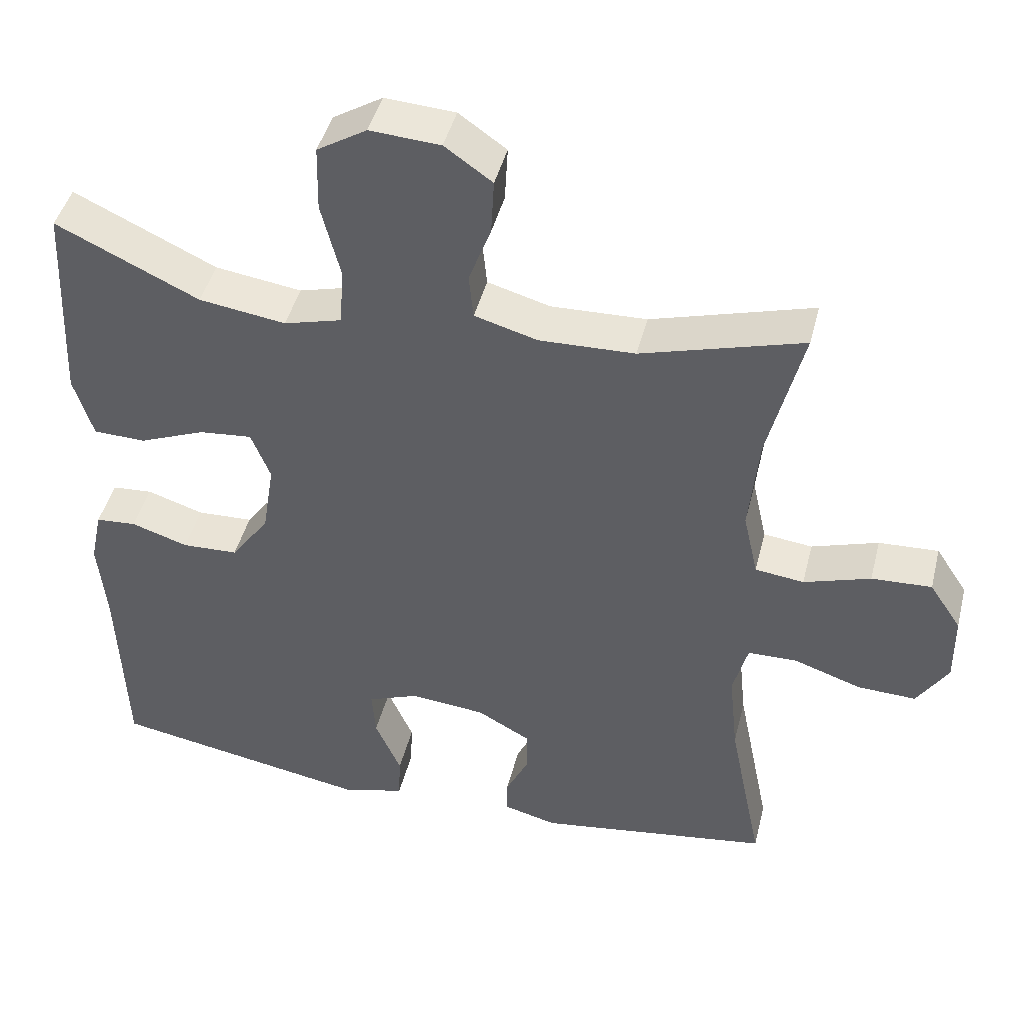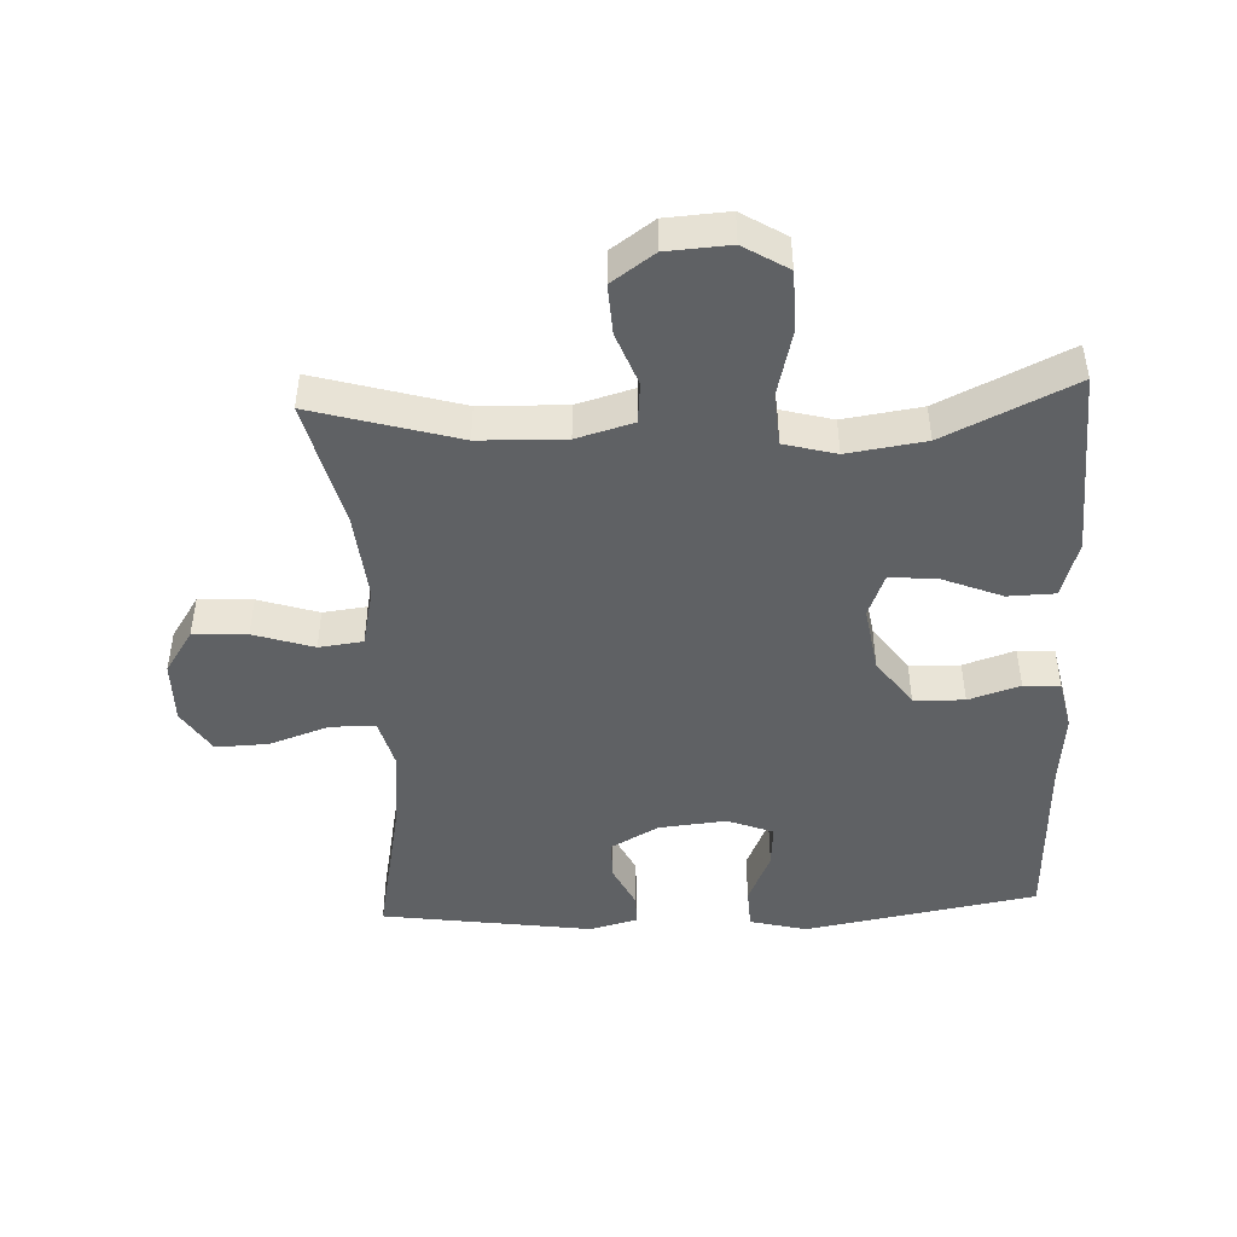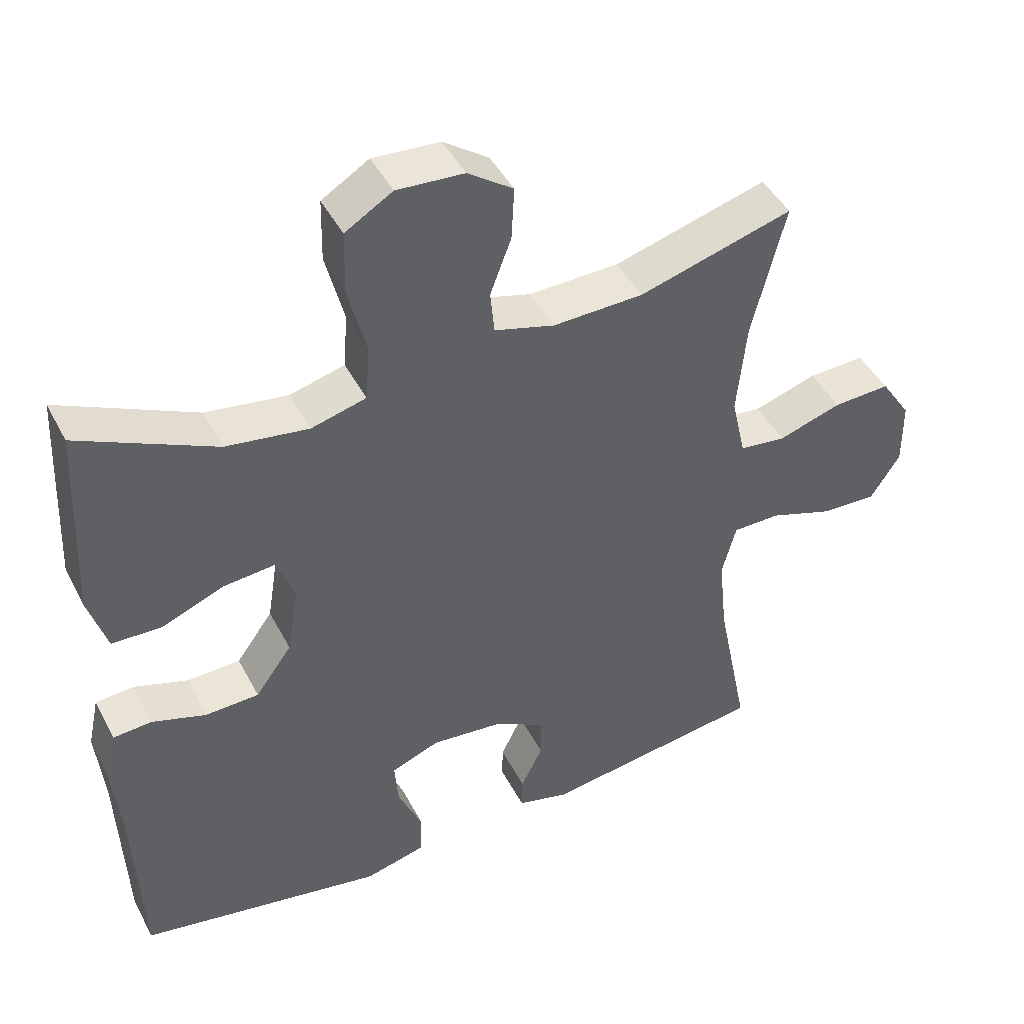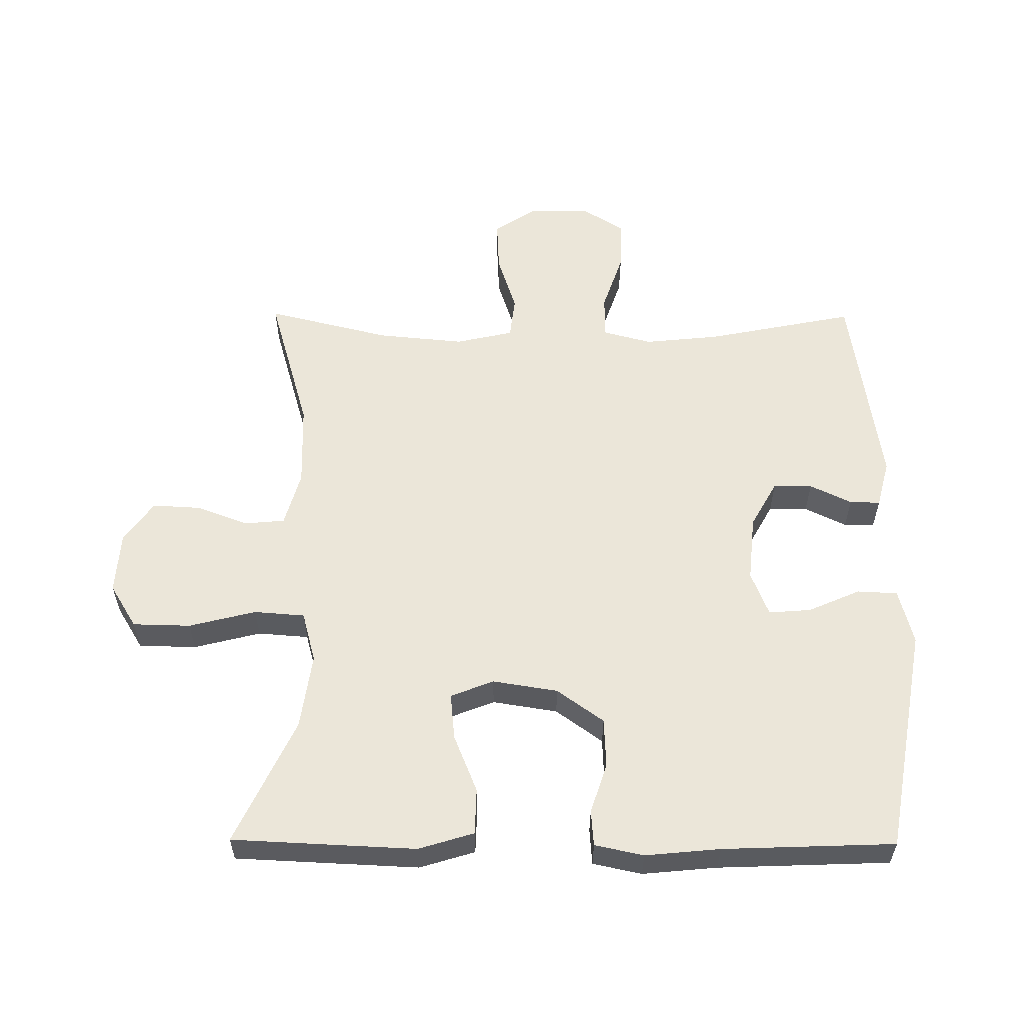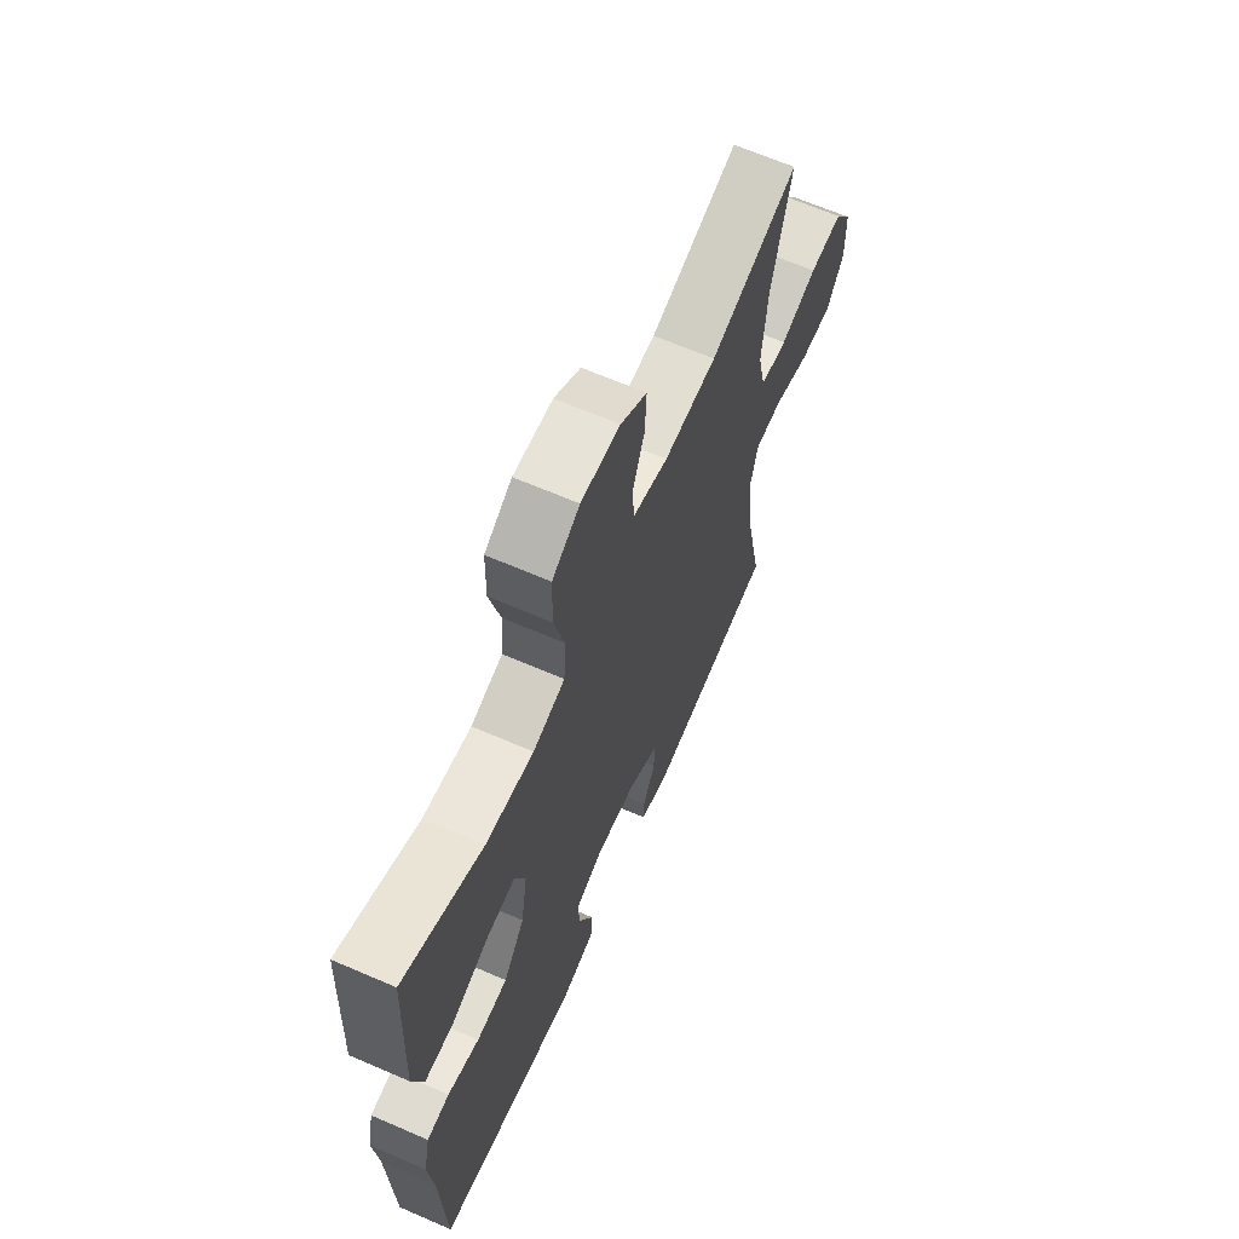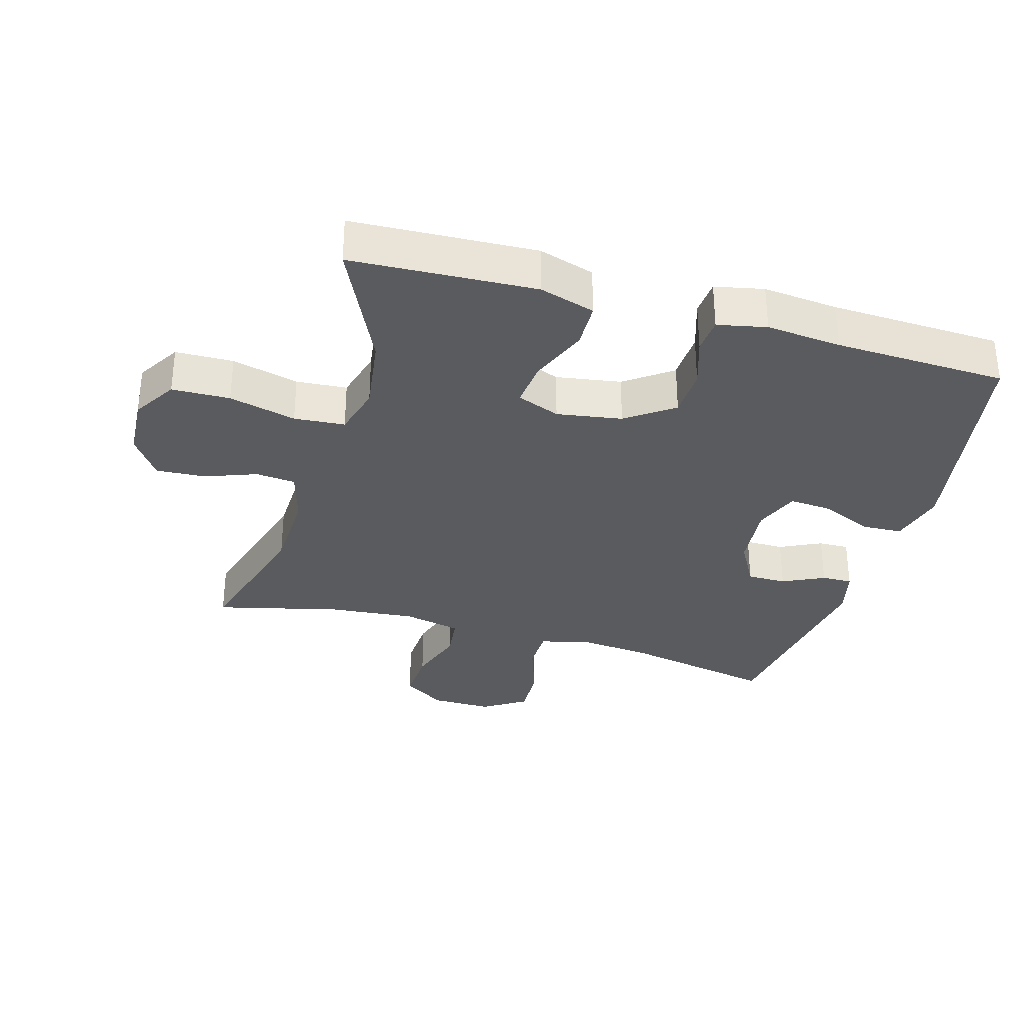
<metadata>
{"format":"obj","ext":"obj","renderer":"f3d","projection":"perspective","resolution":1024,"background":"white","views":[{"elev":44.4,"azim":-166.1,"up":"+Z"},{"elev":-46.4,"azim":2.7,"up":"+Y"},{"elev":44.8,"azim":153.8,"up":"+Z"},{"elev":57.2,"azim":90.4,"up":"+Y"},{"elev":65.6,"azim":113.5,"up":"+Z"},{"elev":-32.5,"azim":73.9,"up":"+Y"}]}
</metadata>
<code>
v 0.5 0.07 0.5
v 0.507 0.07 0.35
v 0.513 0.07 0.218
v 0.487 0.07 0.133
v 0.416 0.07 0.131
v 0.327 0.07 0.167
v 0.255 0.07 0.174
v 0.229 0.07 0.108
v 0.245 0.07 0.008
v 0.297 0.07 -0.064
v 0.373 0.07 -0.067
v 0.45 0.07 -0.042
v 0.505 0.07 -0.046
v 0.521 0.07 -0.121
v 0.51 0.07 -0.236
v 0.5 0.07 -0.5
v 0.15 0.07 -0.562
v 0.064 0.07 -0.54
v 0.061 0.07 -0.478
v 0.096 0.07 -0.398
v 0.101 0.07 -0.333
v 0.032 0.07 -0.306
v -0.07 0.07 -0.316
v -0.142 0.07 -0.356
v -0.142 0.07 -0.416
v -0.111 0.07 -0.48
v -0.11 0.07 -0.527
v -0.183 0.07 -0.546
v -0.5 0.07 -0.5
v -0.454 0.07 -0.271
v -0.442 0.07 -0.155
v -0.462 0.07 -0.08
v -0.529 0.07 -0.079
v -0.62 0.07 -0.11
v -0.699 0.07 -0.113
v -0.741 0.07 -0.047
v -0.74 0.07 0.047
v -0.697 0.07 0.112
v -0.616 0.07 0.108
v -0.526 0.07 0.079
v -0.46 0.07 0.087
v -0.44 0.07 0.176
v -0.453 0.07 0.31
v -0.5 0.07 0.5
v -0.282 0.07 0.437
v -0.153 0.07 0.433
v -0.068 0.07 0.457
v -0.062 0.07 0.518
v -0.092 0.07 0.598
v -0.096 0.07 0.673
v -0.032 0.07 0.718
v 0.063 0.07 0.724
v 0.13 0.07 0.683
v 0.132 0.07 0.594
v 0.106 0.07 0.491
v 0.112 0.07 0.413
v 0.19 0.07 0.392
v 0.307 0.07 0.409
v 0.5 0 0.5
v 0.507 0 0.35
v 0.513 0 0.218
v 0.487 0 0.133
v 0.416 0 0.131
v 0.327 0 0.167
v 0.255 0 0.174
v 0.229 0 0.108
v 0.245 0 0.008
v 0.297 0 -0.064
v 0.373 0 -0.067
v 0.45 0 -0.042
v 0.505 0 -0.046
v 0.521 0 -0.121
v 0.51 0 -0.236
v 0.5 0 -0.5
v 0.15 0 -0.562
v 0.064 0 -0.54
v 0.061 0 -0.478
v 0.096 0 -0.398
v 0.101 0 -0.333
v 0.032 0 -0.306
v -0.07 0 -0.316
v -0.142 0 -0.356
v -0.142 0 -0.416
v -0.111 0 -0.48
v -0.11 0 -0.527
v -0.183 0 -0.546
v -0.5 0 -0.5
v -0.454 0 -0.271
v -0.442 0 -0.155
v -0.462 0 -0.08
v -0.529 0 -0.079
v -0.62 0 -0.11
v -0.699 0 -0.113
v -0.741 0 -0.047
v -0.74 0 0.047
v -0.697 0 0.112
v -0.616 0 0.108
v -0.526 0 0.079
v -0.46 0 0.087
v -0.44 0 0.176
v -0.453 0 0.31
v -0.5 0 0.5
v -0.282 0 0.437
v -0.153 0 0.433
v -0.068 0 0.457
v -0.062 0 0.518
v -0.092 0 0.598
v -0.096 0 0.673
v -0.032 0 0.718
v 0.063 0 0.724
v 0.13 0 0.683
v 0.132 0 0.594
v 0.106 0 0.491
v 0.112 0 0.413
v 0.19 0 0.392
v 0.307 0 0.409
f 52 53 54 55
f 52 55 56
f 51 52 56
f 48 49 50 51
f 47 48 51 56
f 46 47 56 57
f 43 44 45
f 42 43 45 46
f 41 42 46 57
f 37 38 39 40
f 37 40 41
f 36 37 41
f 33 34 35 36
f 32 33 36 41
f 31 32 41 57
f 27 28 29 30
f 25 26 27 30
f 24 25 30 31
f 23 24 31 57
f 17 18 19 20
f 15 16 17 20
f 15 20 21
f 14 15 21 22
f 11 12 13 14
f 10 11 14 22
f 3 4 5 6
f 3 6 7
f 58 1 2 3
f 58 3 7
f 57 58 7 8
f 23 57 8
f 9 10 22 23
f 8 9 23
f 113 112 111 110
f 114 113 110
f 114 110 109
f 109 108 107 106
f 114 109 106 105
f 115 114 105 104
f 103 102 101
f 104 103 101 100
f 115 104 100 99
f 98 97 96 95
f 99 98 95
f 99 95 94
f 94 93 92 91
f 99 94 91 90
f 115 99 90 89
f 88 87 86 85
f 88 85 84 83
f 89 88 83 82
f 115 89 82 81
f 78 77 76 75
f 78 75 74 73
f 79 78 73
f 80 79 73 72
f 72 71 70 69
f 80 72 69 68
f 64 63 62 61
f 65 64 61
f 61 60 59 116
f 65 61 116
f 66 65 116 115
f 66 115 81
f 81 80 68 67
f 81 67 66
f 1 59 60 2
f 2 60 61 3
f 3 61 62 4
f 4 62 63 5
f 5 63 64 6
f 6 64 65 7
f 7 65 66 8
f 8 66 67 9
f 9 67 68 10
f 10 68 69 11
f 11 69 70 12
f 12 70 71 13
f 13 71 72 14
f 14 72 73 15
f 15 73 74 16
f 16 74 75 17
f 17 75 76 18
f 18 76 77 19
f 19 77 78 20
f 20 78 79 21
f 21 79 80 22
f 22 80 81 23
f 23 81 82 24
f 24 82 83 25
f 25 83 84 26
f 26 84 85 27
f 27 85 86 28
f 28 86 87 29
f 29 87 88 30
f 30 88 89 31
f 31 89 90 32
f 32 90 91 33
f 33 91 92 34
f 34 92 93 35
f 35 93 94 36
f 36 94 95 37
f 37 95 96 38
f 38 96 97 39
f 39 97 98 40
f 40 98 99 41
f 41 99 100 42
f 42 100 101 43
f 43 101 102 44
f 44 102 103 45
f 45 103 104 46
f 46 104 105 47
f 47 105 106 48
f 48 106 107 49
f 49 107 108 50
f 50 108 109 51
f 51 109 110 52
f 52 110 111 53
f 53 111 112 54
f 54 112 113 55
f 55 113 114 56
f 56 114 115 57
f 57 115 116 58
f 58 116 59 1

</code>
